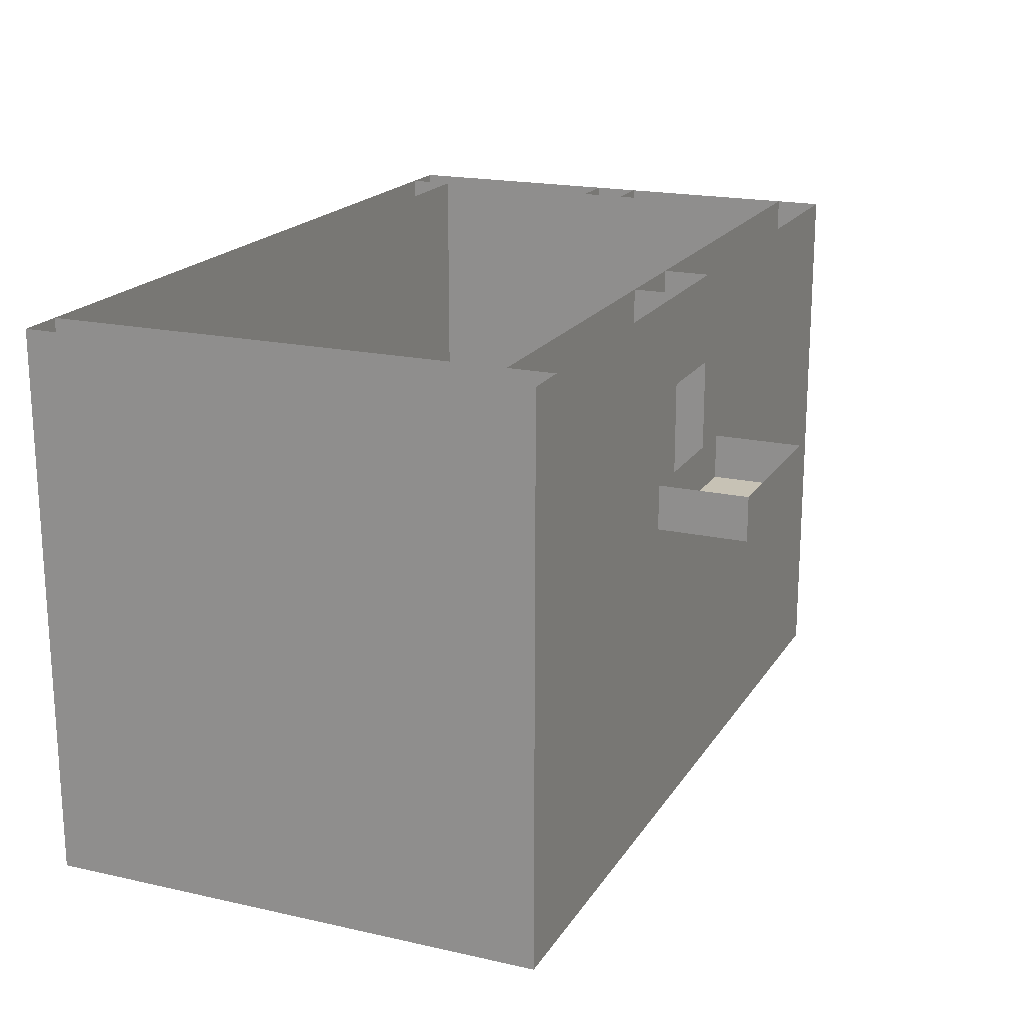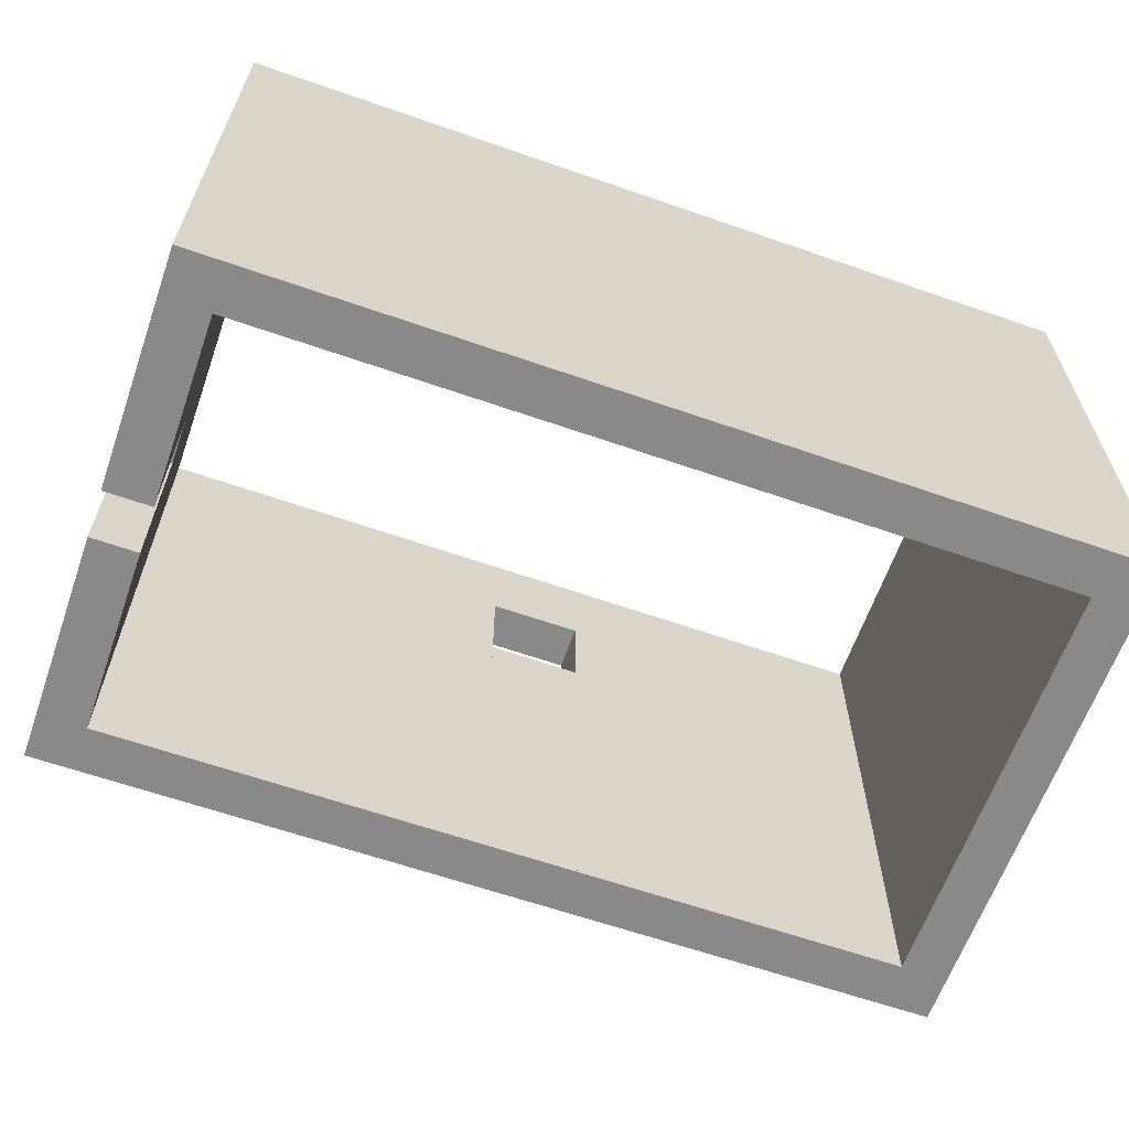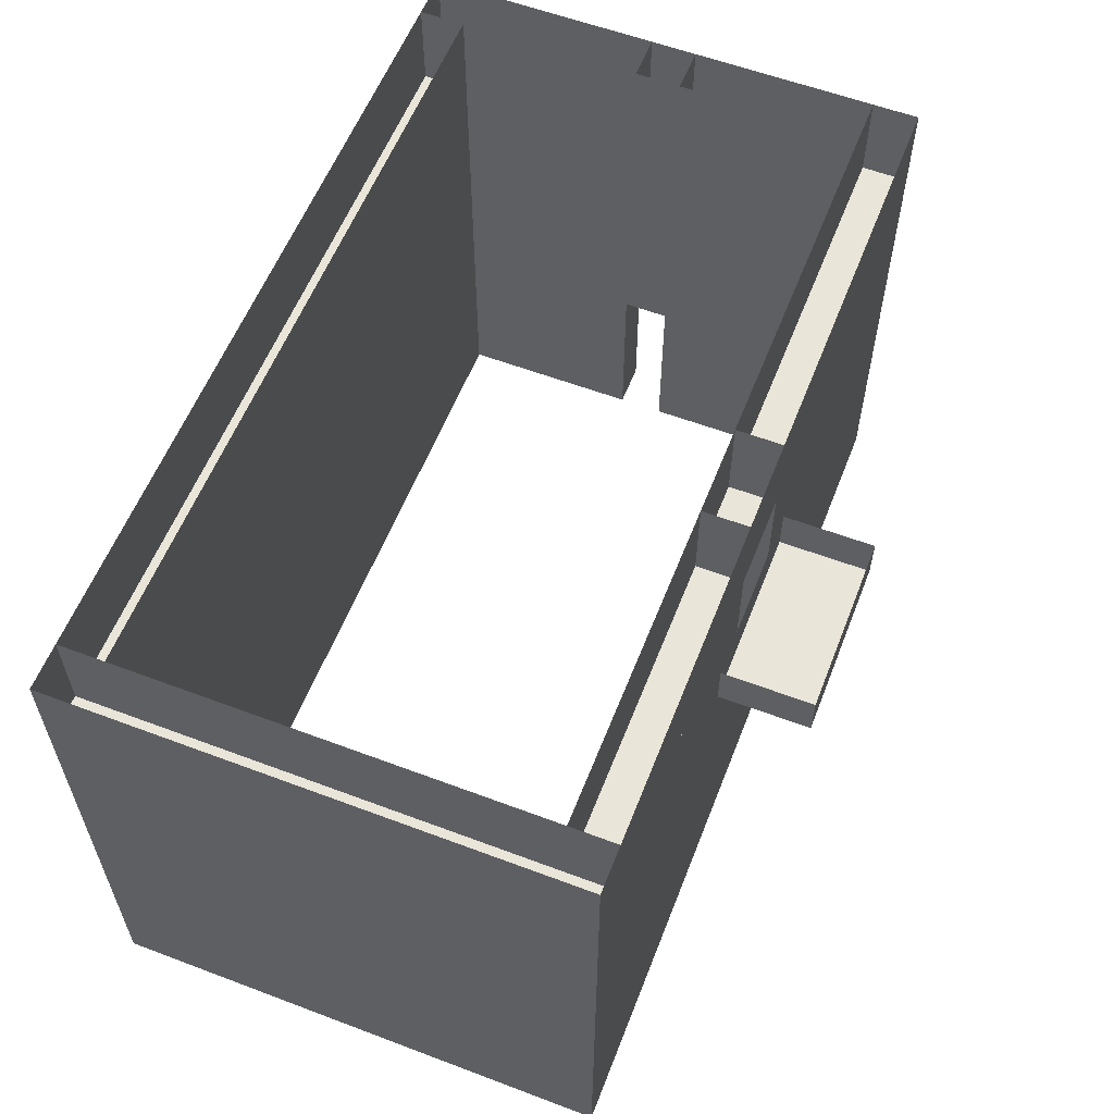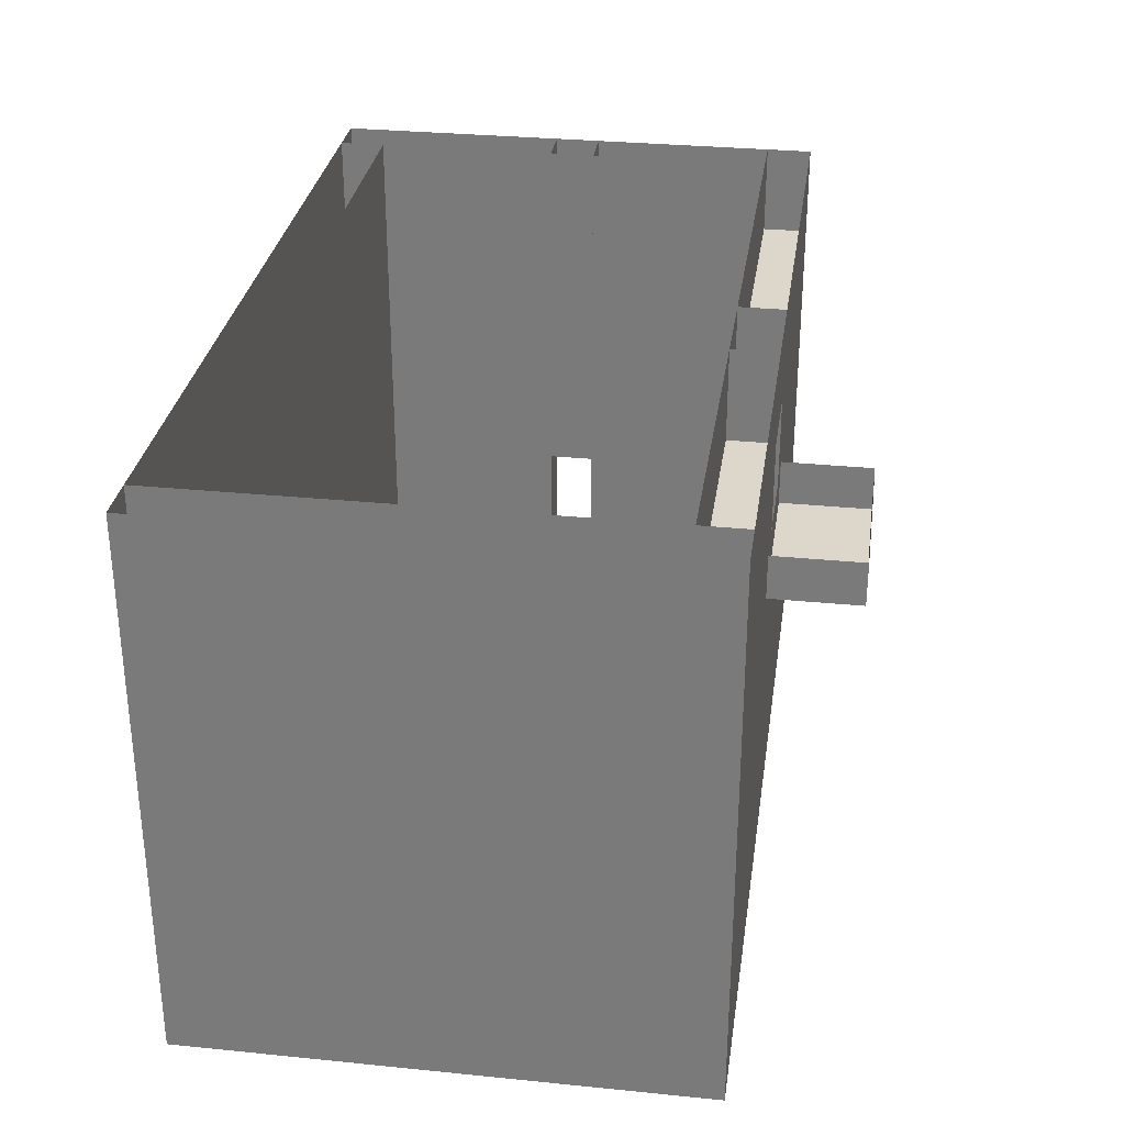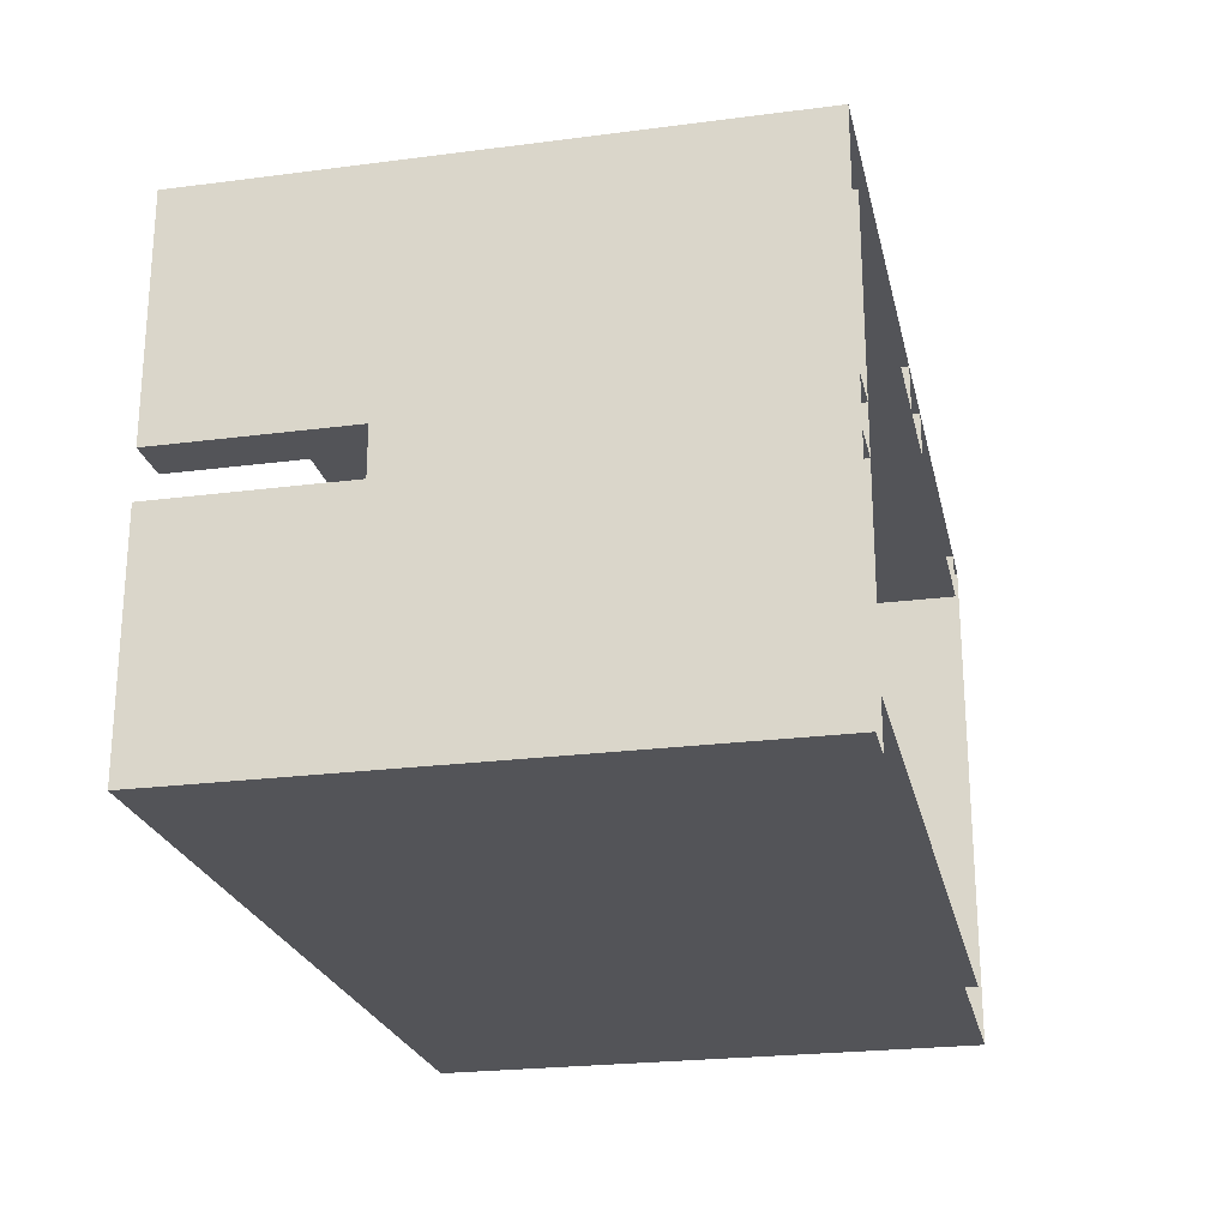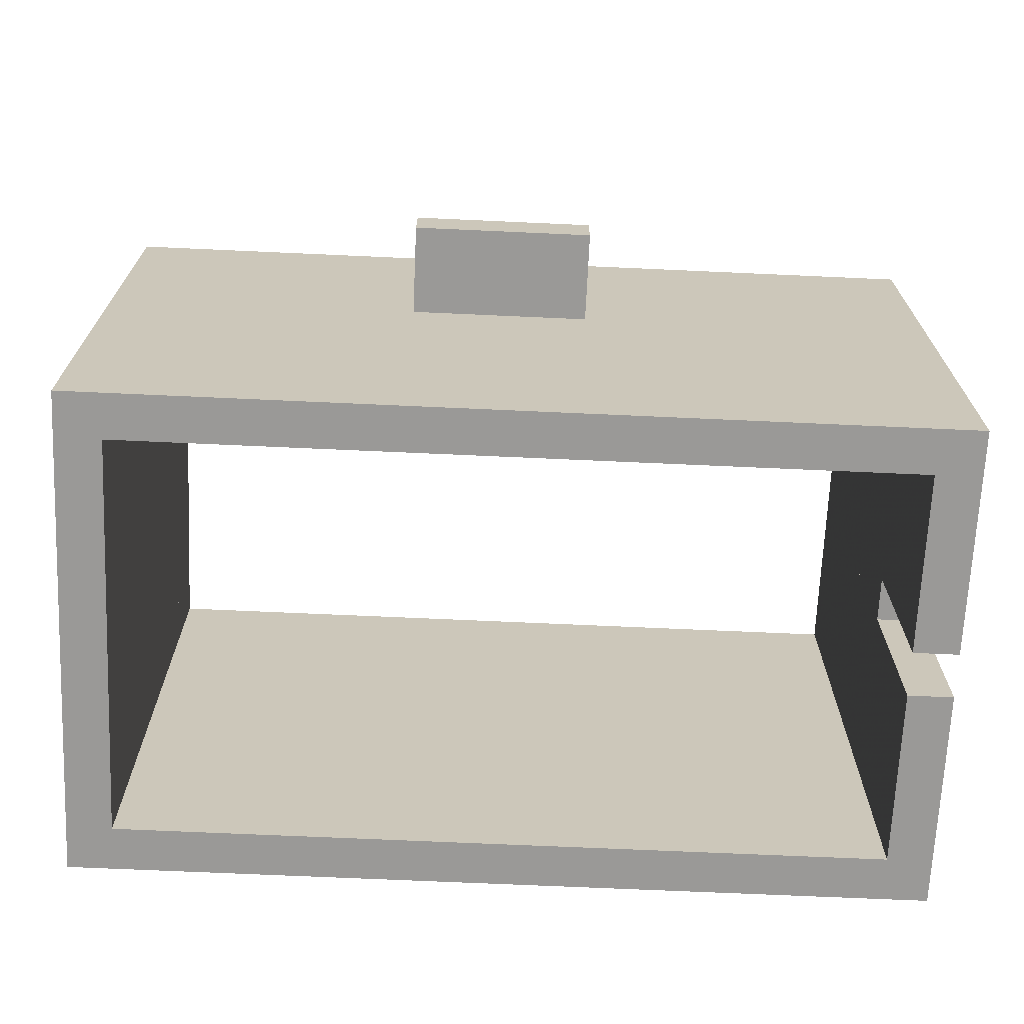
<metadata>
{"format":"obj","ext":"obj","renderer":"f3d","projection":"perspective","resolution":1024,"background":"white","views":[{"elev":19.0,"azim":-67.0,"up":"+Y"},{"elev":-63.0,"azim":160.6,"up":"+Y"},{"elev":58.4,"azim":-68.7,"up":"+Y"},{"elev":30.6,"azim":-81.8,"up":"+Y"},{"elev":-23.6,"azim":102.3,"up":"+Z"},{"elev":-69.0,"azim":-2.6,"up":"+Y"}]}
</metadata>
<code>
v 420 120 220
v 240 120 280
v 240 100 170
v 420 100 270
v 230 0 170
v 330 100 270
v 410 100 230
v 330 80 280
v 230 120 170
v 240 100 270
v 420 100 170
v 230 120 280
v 330 120 280
v 410 100 270
v 240 0 180
v 310 100 280
v 410 120 180
v 300 80 280
v 340 80 280
v 410 0 180
v 310 0 280
v 240 0 280
v 300 70 300
v 230 100 170
v 240 120 170
v 330 0 280
v 420 0 280
v 410 100 220
v 330 100 280
v 340 70 300
v 420 120 230
v 340 70 280
v 240 0 170
v 240 120 180
v 410 120 170
v 420 100 220
v 410 0 170
v 330 120 270
v 420 120 270
v 310 80 280
v 310 100 270
v 310 120 280
v 410 0 230
v 410 0 270
v 410 40 220
v 240 120 270
v 310 0 270
v 410 120 220
v 420 100 280
v 240 0 270
v 330 80 270
v 410 100 180
v 310 80 270
v 420 40 230
v 230 0 280
v 240 100 280
v 420 0 230
v 420 0 270
v 240 100 180
v 340 80 300
v 300 70 280
v 300 80 300
v 420 0 220
v 410 120 230
v 420 40 220
v 310 120 270
v 410 40 230
v 420 120 170
v 230 100 280
v 410 120 270
v 420 100 230
v 420 120 280
v 410 0 220
v 420 0 170
v 410 100 170
v 330 0 270
f 56 69 22
f 69 55 22
f 69 24 55
f 24 5 55
f 24 3 5
f 3 33 5
f 22 55 33
f 55 5 33
f 3 56 33
f 56 22 33
f 10 41 50
f 41 47 50
f 41 16 47
f 16 21 47
f 16 56 21
f 56 22 21
f 50 47 22
f 47 21 22
f 56 10 22
f 10 50 22
f 6 4 76
f 4 58 76
f 4 49 58
f 49 27 58
f 49 29 27
f 29 26 27
f 76 58 26
f 58 27 26
f 29 6 26
f 6 76 26
f 4 14 58
f 14 44 58
f 14 7 44
f 7 43 44
f 7 71 43
f 71 57 43
f 58 44 57
f 44 43 57
f 71 4 57
f 4 58 57
f 36 28 63
f 28 73 63
f 28 75 73
f 75 37 73
f 75 11 37
f 11 74 37
f 63 73 74
f 73 37 74
f 11 36 74
f 36 63 74
f 52 59 20
f 59 15 20
f 59 3 15
f 3 33 15
f 3 75 33
f 75 37 33
f 20 15 37
f 15 33 37
f 75 52 37
f 52 20 37
f 18 19 61
f 19 32 61
f 19 60 32
f 60 30 32
f 60 62 30
f 62 23 30
f 61 32 23
f 32 30 23
f 62 18 23
f 18 61 23
f 53 51 47
f 51 76 47
f 51 8 76
f 8 26 76
f 8 40 26
f 40 21 26
f 47 76 21
f 76 26 21
f 40 53 21
f 53 47 21
f 25 35 3
f 35 75 3
f 35 17 75
f 17 52 75
f 17 34 52
f 34 59 52
f 3 75 59
f 75 52 59
f 34 25 59
f 25 3 59
f 35 68 75
f 68 11 75
f 68 1 11
f 1 36 11
f 1 48 36
f 48 28 36
f 75 11 28
f 11 36 28
f 48 35 28
f 35 75 28
f 64 31 7
f 31 71 7
f 31 39 71
f 39 4 71
f 39 70 4
f 70 14 4
f 7 71 14
f 71 4 14
f 70 64 14
f 64 7 14
f 38 39 6
f 39 4 6
f 39 72 4
f 72 49 4
f 72 13 49
f 13 29 49
f 6 4 29
f 4 49 29
f 13 38 29
f 38 6 29
f 46 66 10
f 66 41 10
f 66 42 41
f 42 16 41
f 42 2 16
f 2 56 16
f 10 41 56
f 41 16 56
f 2 46 56
f 46 10 56
f 2 12 56
f 12 69 56
f 12 9 69
f 9 24 69
f 9 25 24
f 25 3 24
f 56 69 3
f 69 24 3
f 25 2 3
f 2 56 3
f 66 38 41
f 38 6 41
f 38 13 6
f 13 29 6
f 13 42 29
f 42 16 29
f 41 6 16
f 6 29 16
f 42 66 16
f 66 41 16
f 48 1 45
f 1 65 45
f 1 31 65
f 31 54 65
f 31 64 54
f 64 67 54
f 45 65 67
f 65 54 67
f 64 48 67
f 48 45 67

</code>
